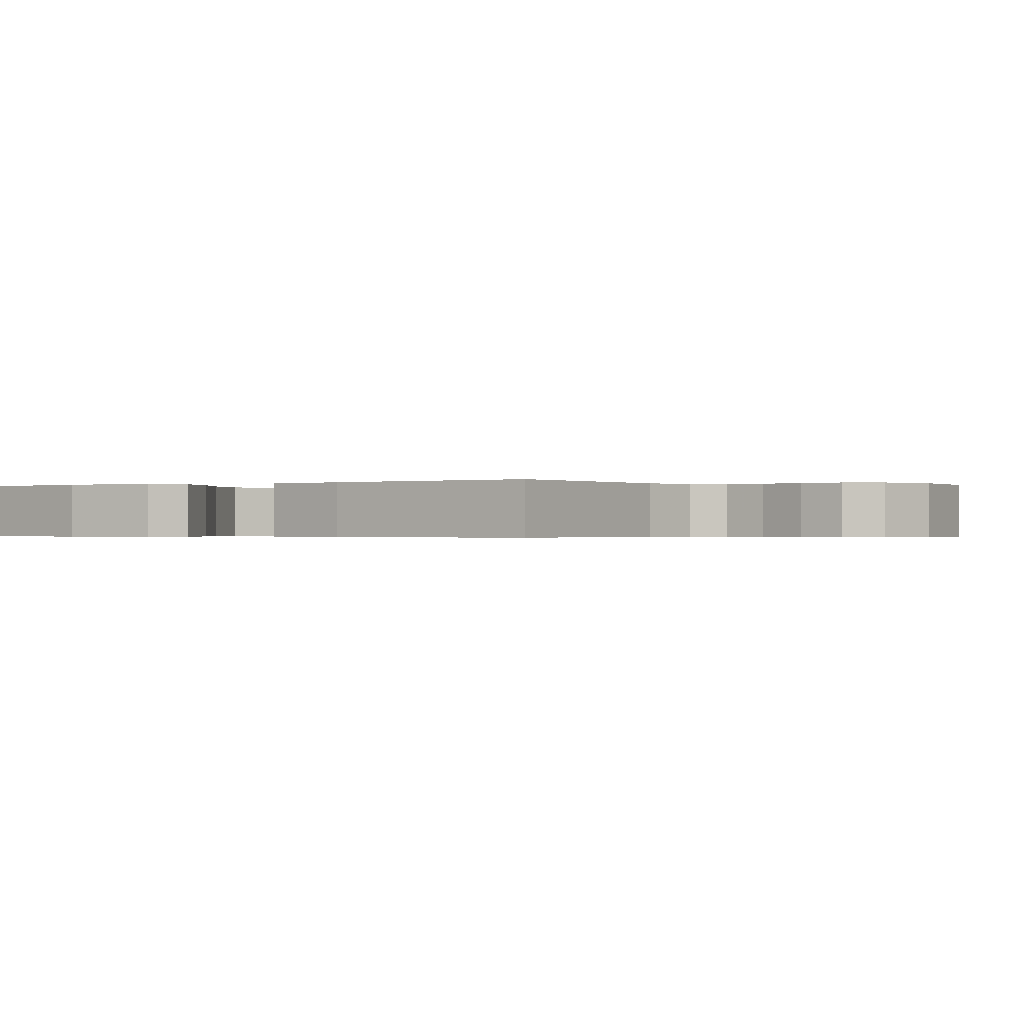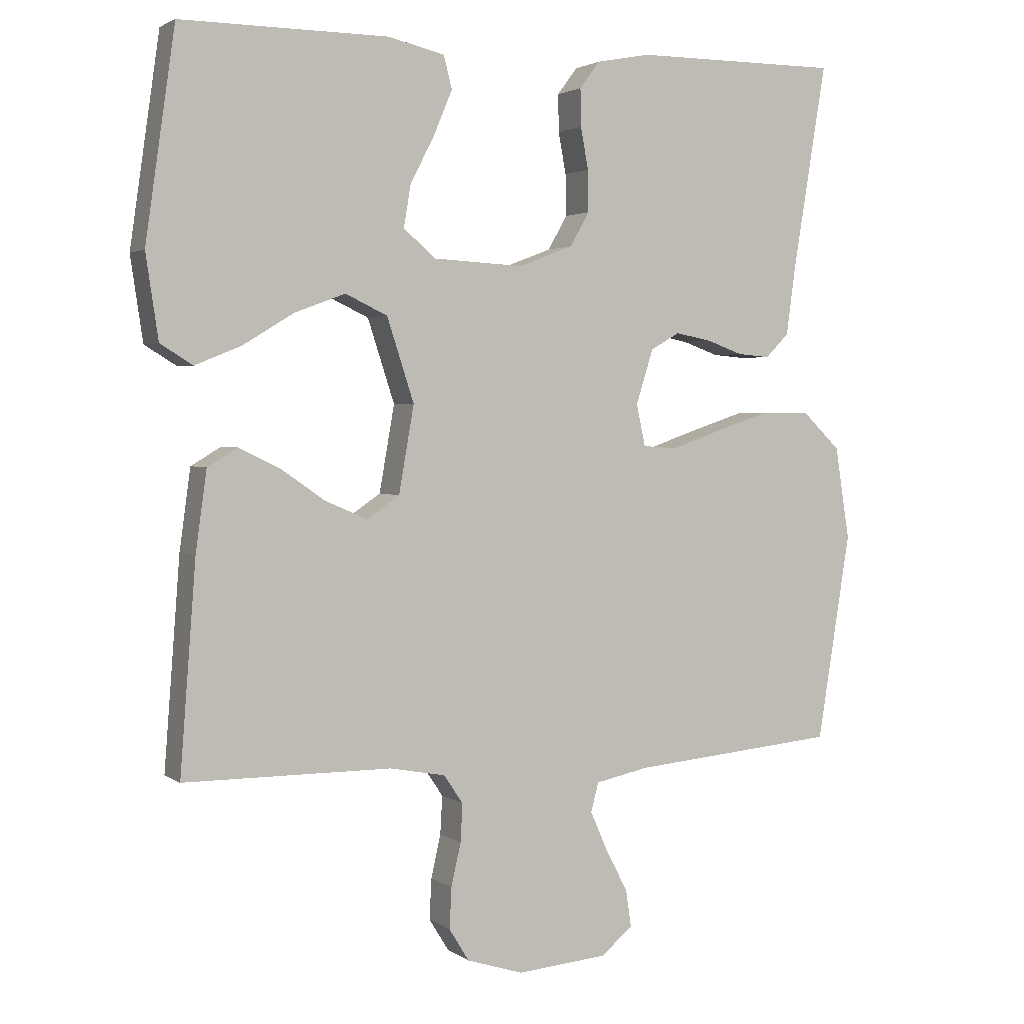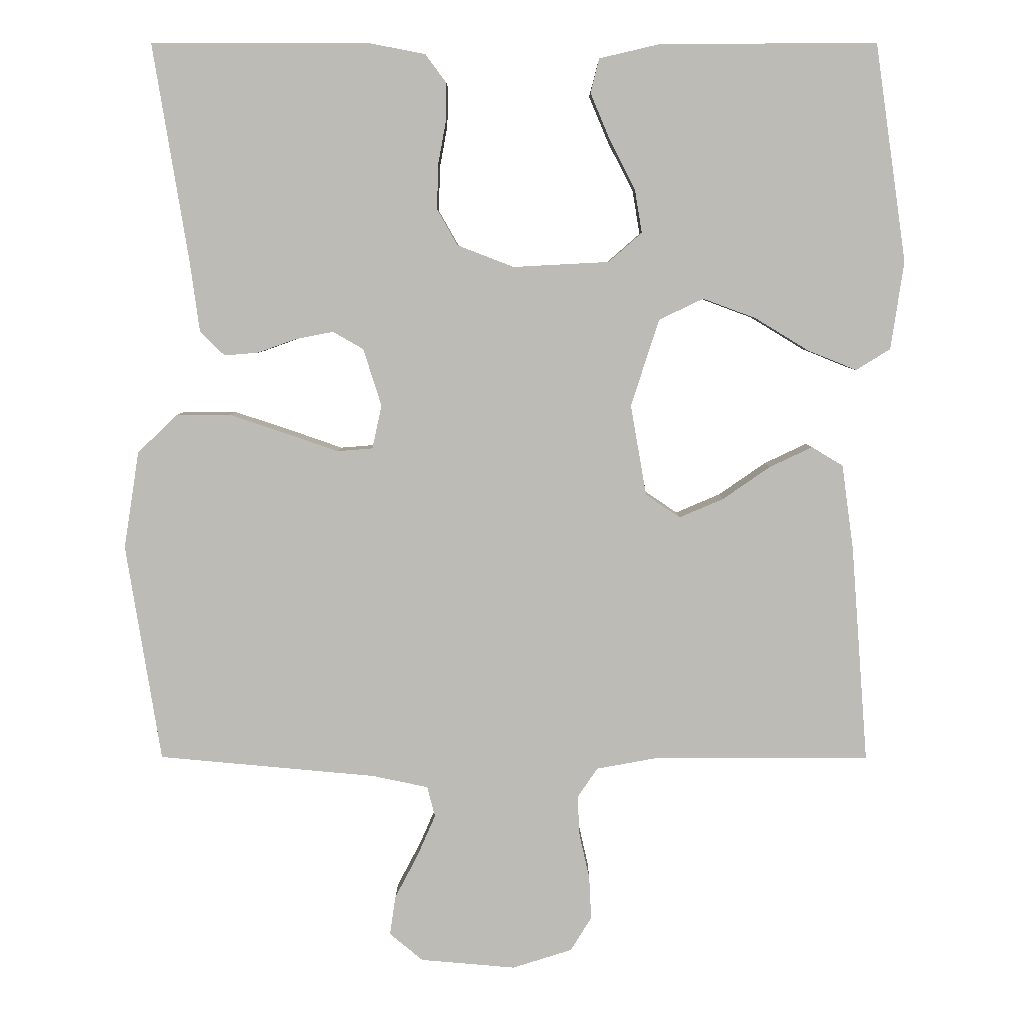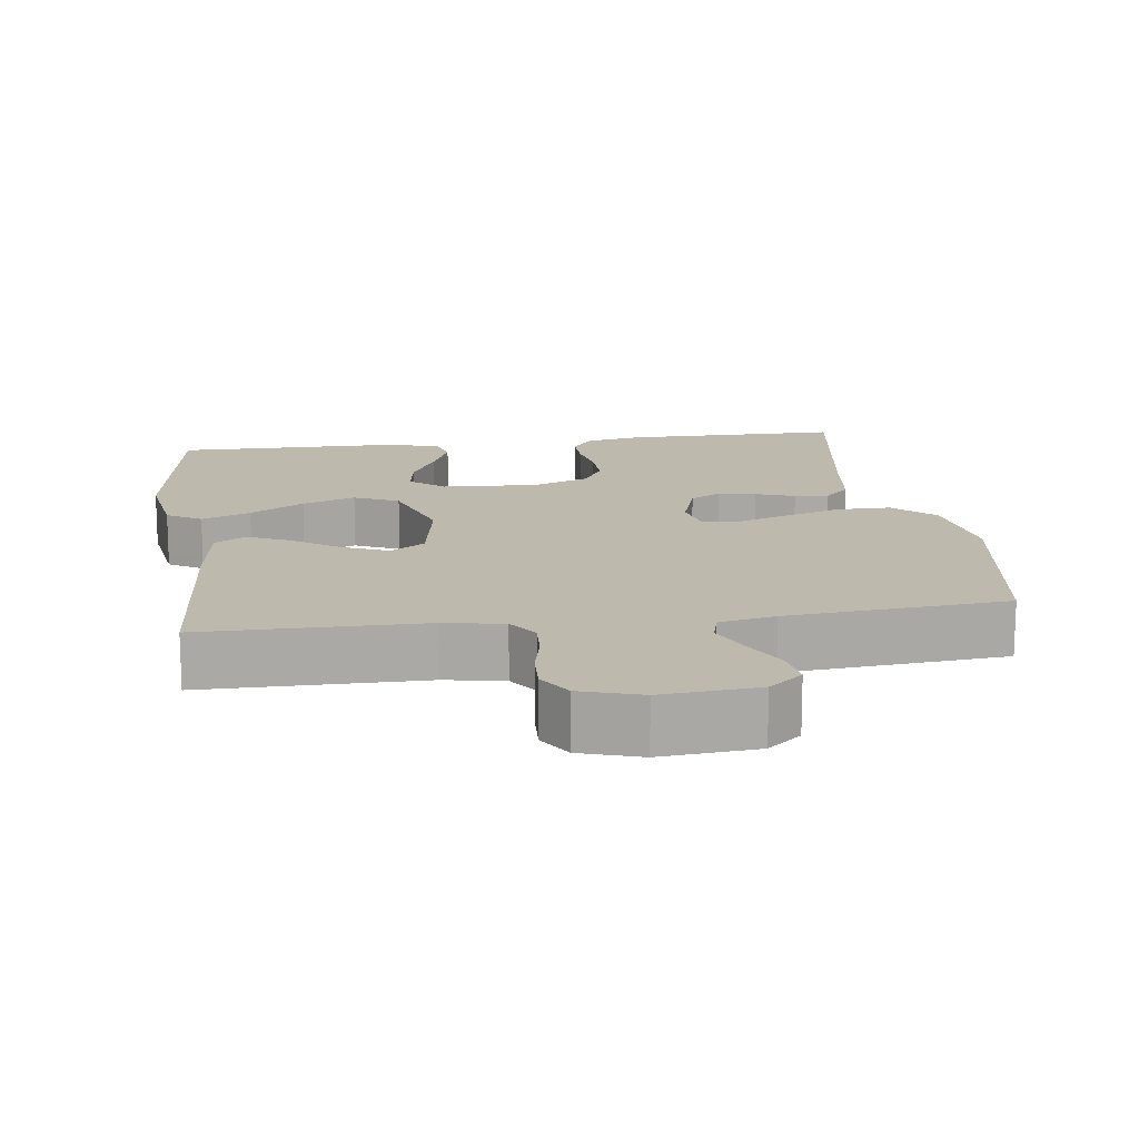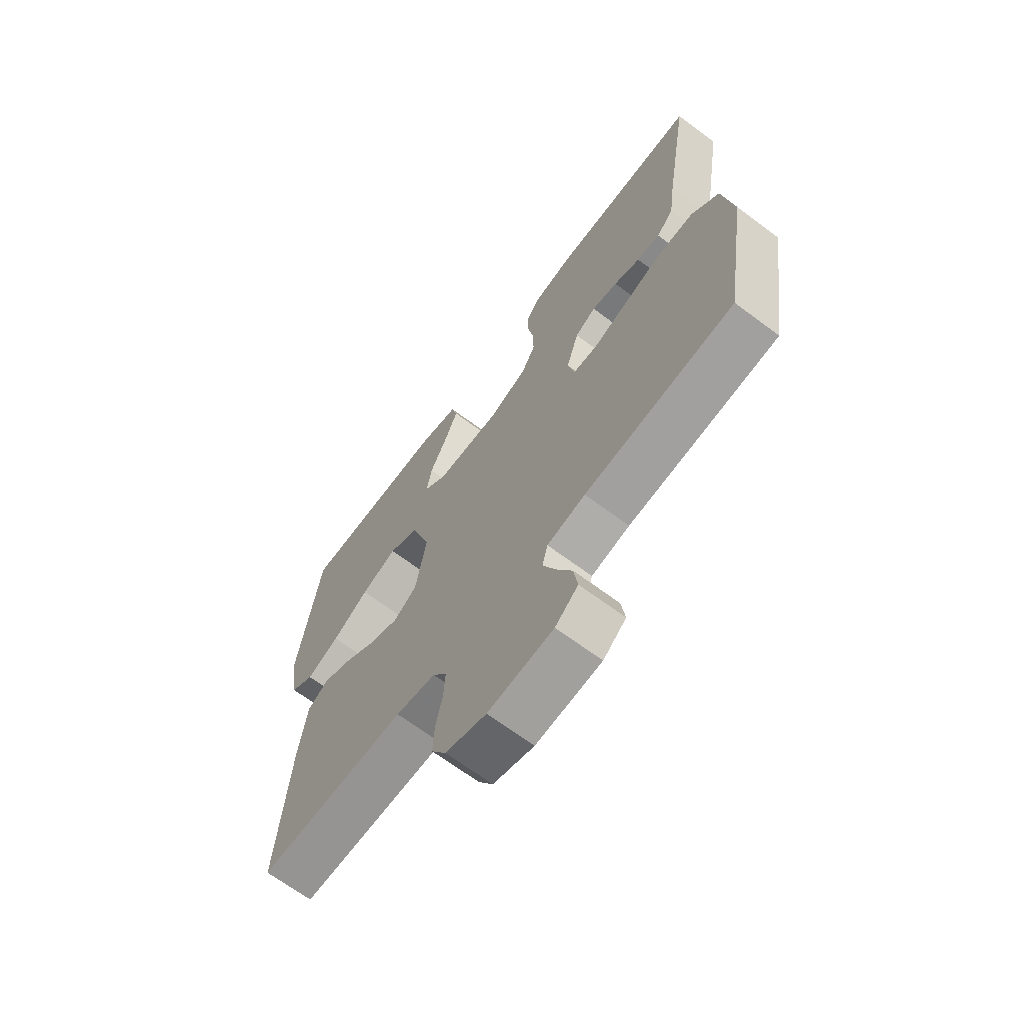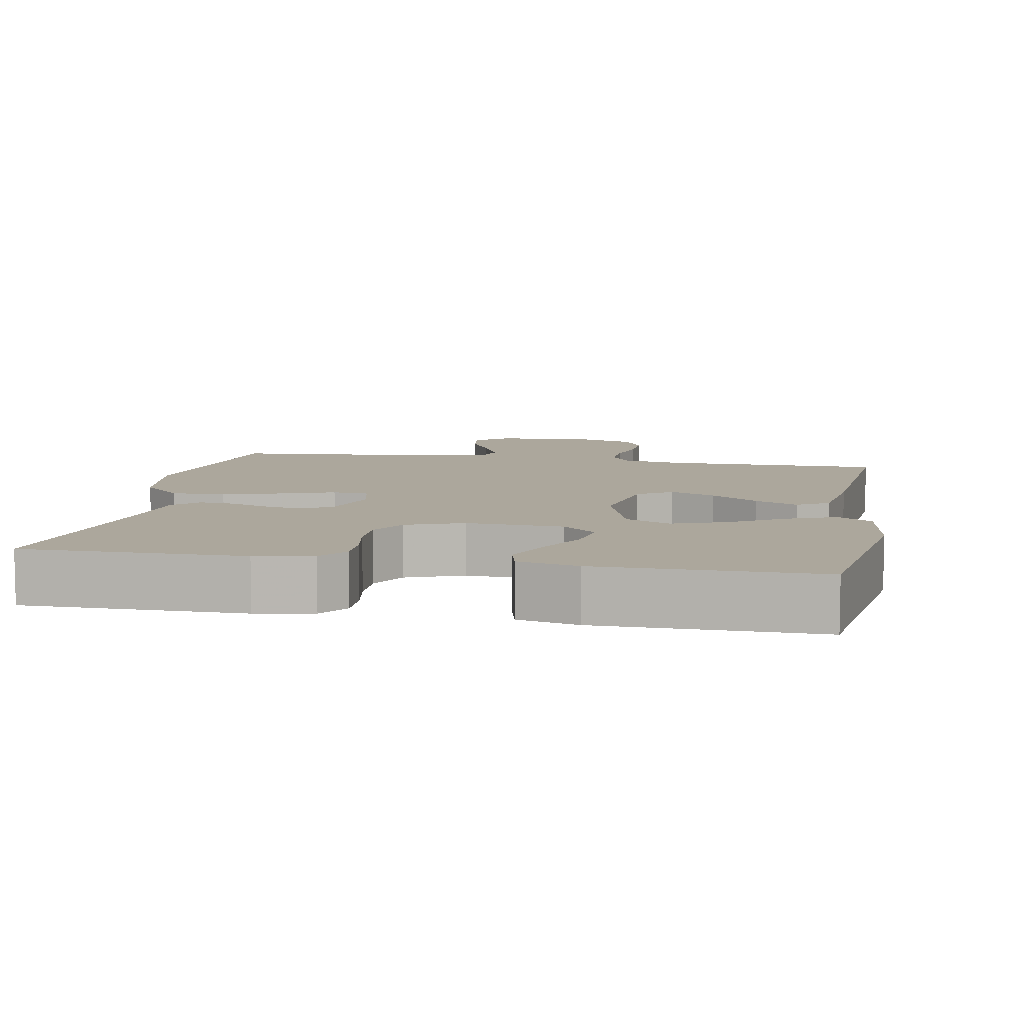
<metadata>
{"format":"obj","ext":"obj","renderer":"f3d","projection":"perspective","resolution":1024,"background":"white","views":[{"elev":-0.4,"azim":123.2,"up":"+Y"},{"elev":2.5,"azim":154.4,"up":"+Z"},{"elev":5.7,"azim":0.4,"up":"+Z"},{"elev":15.0,"azim":172.2,"up":"+Y"},{"elev":-67.4,"azim":-126.8,"up":"+Z"},{"elev":8.3,"azim":10.5,"up":"+Y"}]}
</metadata>
<code>
v 0.5 0.07 -0.5
v 0.2 0.07 -0.501
v 0.119 0.07 -0.516
v 0.091 0.07 -0.557
v 0.094 0.07 -0.612
v 0.108 0.07 -0.674
v 0.111 0.07 -0.733
v 0.082 0.07 -0.78
v 0 0.07 -0.806
v -0.131 0.07 -0.795
v -0.177 0.07 -0.757
v -0.169 0.07 -0.703
v -0.137 0.07 -0.642
v -0.112 0.07 -0.585
v -0.123 0.07 -0.543
v -0.2 0.07 -0.527
v -0.5 0.07 -0.5
v -0.548 0.07 -0.2
v -0.527 0.07 -0.066
v -0.472 0.07 -0.013
v -0.398 0.07 -0.013
v -0.319 0.07 -0.039
v -0.247 0.07 -0.064
v -0.198 0.07 -0.06
v -0.185 0.07 0
v -0.21 0.07 0.079
v -0.252 0.07 0.103
v -0.304 0.07 0.093
v -0.357 0.07 0.074
v -0.404 0.07 0.07
v -0.438 0.07 0.104
v -0.451 0.07 0.2
v -0.5 0.07 0.5
v -0.2 0.07 0.5
v -0.122 0.07 0.485
v -0.093 0.07 0.446
v -0.094 0.07 0.392
v -0.105 0.07 0.332
v -0.106 0.07 0.272
v -0.078 0.07 0.223
v 0 0.07 0.193
v 0.132 0.07 0.2
v 0.178 0.07 0.24
v 0.168 0.07 0.3
v 0.133 0.07 0.368
v 0.106 0.07 0.432
v 0.118 0.07 0.479
v 0.2 0.07 0.498
v 0.5 0.07 0.5
v 0.543 0.07 0.2
v 0.525 0.07 0.079
v 0.478 0.07 0.05
v 0.411 0.07 0.077
v 0.337 0.07 0.122
v 0.264 0.07 0.149
v 0.203 0.07 0.12
v 0.164 0.07 0
v 0.186 0.07 -0.125
v 0.233 0.07 -0.157
v 0.294 0.07 -0.131
v 0.359 0.07 -0.086
v 0.418 0.07 -0.058
v 0.461 0.07 -0.084
v 0.477 0.07 -0.2
v 0.5 0 -0.5
v 0.2 0 -0.501
v 0.119 0 -0.516
v 0.091 0 -0.557
v 0.094 0 -0.612
v 0.108 0 -0.674
v 0.111 0 -0.733
v 0.082 0 -0.78
v 0 0 -0.806
v -0.131 0 -0.795
v -0.177 0 -0.757
v -0.169 0 -0.703
v -0.137 0 -0.642
v -0.112 0 -0.585
v -0.123 0 -0.543
v -0.2 0 -0.527
v -0.5 0 -0.5
v -0.548 0 -0.2
v -0.527 0 -0.066
v -0.472 0 -0.013
v -0.398 0 -0.013
v -0.319 0 -0.039
v -0.247 0 -0.064
v -0.198 0 -0.06
v -0.185 0 0
v -0.21 0 0.079
v -0.252 0 0.103
v -0.304 0 0.093
v -0.357 0 0.074
v -0.404 0 0.07
v -0.438 0 0.104
v -0.451 0 0.2
v -0.5 0 0.5
v -0.2 0 0.5
v -0.122 0 0.485
v -0.093 0 0.446
v -0.094 0 0.392
v -0.105 0 0.332
v -0.106 0 0.272
v -0.078 0 0.223
v 0 0 0.193
v 0.132 0 0.2
v 0.178 0 0.24
v 0.168 0 0.3
v 0.133 0 0.368
v 0.106 0 0.432
v 0.118 0 0.479
v 0.2 0 0.498
v 0.5 0 0.5
v 0.543 0 0.2
v 0.525 0 0.079
v 0.478 0 0.05
v 0.411 0 0.077
v 0.337 0 0.122
v 0.264 0 0.149
v 0.203 0 0.12
v 0.164 0 0
v 0.186 0 -0.125
v 0.233 0 -0.157
v 0.294 0 -0.131
v 0.359 0 -0.086
v 0.418 0 -0.058
v 0.461 0 -0.084
v 0.477 0 -0.2
f 64 1 2
f 63 64 2
f 62 63 2
f 61 62 2
f 60 61 2
f 59 60 2 3
f 58 59 3 4
f 57 58 4
f 52 53 54
f 51 52 54
f 50 51 54
f 49 50 54
f 48 49 54
f 47 48 54
f 46 47 54
f 45 46 54
f 44 45 54
f 43 44 54 55
f 42 43 55 56
f 36 37 38
f 35 36 38
f 34 35 38
f 33 34 38
f 32 33 38
f 32 38 39
f 31 32 39
f 30 31 39
f 29 30 39
f 28 29 39
f 27 28 39 40
f 21 22 23
f 20 21 23
f 19 20 23
f 18 19 23
f 17 18 23
f 16 17 23
f 15 16 23 24
f 14 15 24 25
f 11 12 13
f 10 11 13
f 9 10 13
f 8 9 13
f 7 8 13
f 6 7 13
f 5 6 13
f 4 5 13 14
f 57 4 14 25
f 57 25 26
f 56 57 26
f 42 56 26
f 41 42 26
f 26 27 40 41
f 66 65 128
f 66 128 127
f 66 127 126
f 66 126 125
f 66 125 124
f 67 66 124 123
f 68 67 123 122
f 68 122 121
f 118 117 116
f 118 116 115
f 118 115 114
f 118 114 113
f 118 113 112
f 118 112 111
f 118 111 110
f 118 110 109
f 118 109 108
f 119 118 108 107
f 120 119 107 106
f 102 101 100
f 102 100 99
f 102 99 98
f 102 98 97
f 102 97 96
f 103 102 96
f 103 96 95
f 103 95 94
f 103 94 93
f 103 93 92
f 104 103 92 91
f 87 86 85
f 87 85 84
f 87 84 83
f 87 83 82
f 87 82 81
f 87 81 80
f 88 87 80 79
f 89 88 79 78
f 77 76 75
f 77 75 74
f 77 74 73
f 77 73 72
f 77 72 71
f 77 71 70
f 77 70 69
f 78 77 69 68
f 89 78 68 121
f 90 89 121
f 90 121 120
f 90 120 106
f 90 106 105
f 105 104 91 90
f 1 65 66 2
f 2 66 67 3
f 3 67 68 4
f 4 68 69 5
f 5 69 70 6
f 6 70 71 7
f 7 71 72 8
f 8 72 73 9
f 9 73 74 10
f 10 74 75 11
f 11 75 76 12
f 12 76 77 13
f 13 77 78 14
f 14 78 79 15
f 15 79 80 16
f 16 80 81 17
f 17 81 82 18
f 18 82 83 19
f 19 83 84 20
f 20 84 85 21
f 21 85 86 22
f 22 86 87 23
f 23 87 88 24
f 24 88 89 25
f 25 89 90 26
f 26 90 91 27
f 27 91 92 28
f 28 92 93 29
f 29 93 94 30
f 30 94 95 31
f 31 95 96 32
f 32 96 97 33
f 33 97 98 34
f 34 98 99 35
f 35 99 100 36
f 36 100 101 37
f 37 101 102 38
f 38 102 103 39
f 39 103 104 40
f 40 104 105 41
f 41 105 106 42
f 42 106 107 43
f 43 107 108 44
f 44 108 109 45
f 45 109 110 46
f 46 110 111 47
f 47 111 112 48
f 48 112 113 49
f 49 113 114 50
f 50 114 115 51
f 51 115 116 52
f 52 116 117 53
f 53 117 118 54
f 54 118 119 55
f 55 119 120 56
f 56 120 121 57
f 57 121 122 58
f 58 122 123 59
f 59 123 124 60
f 60 124 125 61
f 61 125 126 62
f 62 126 127 63
f 63 127 128 64
f 64 128 65 1

</code>
